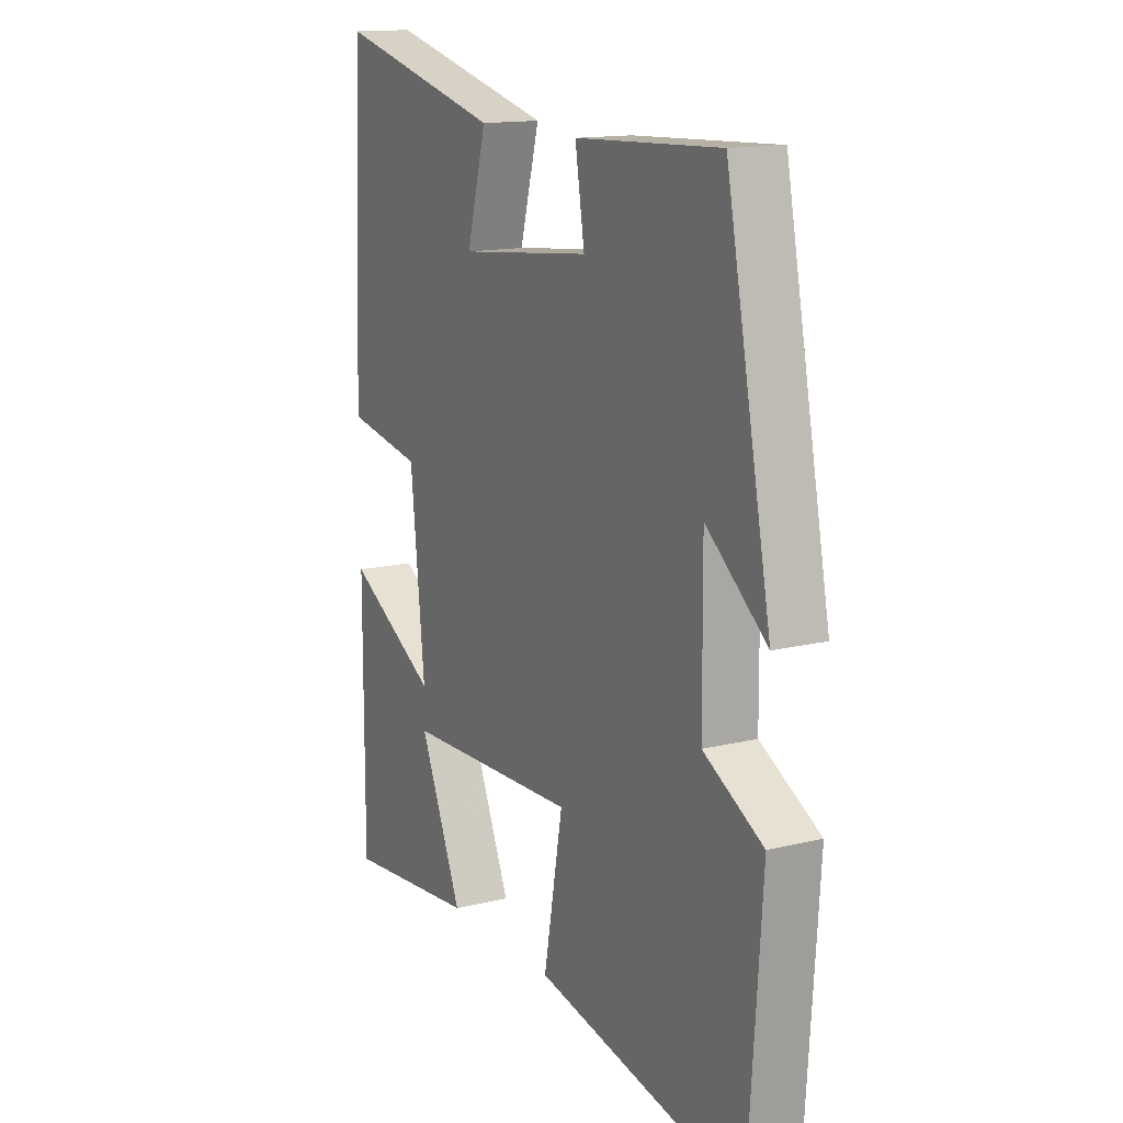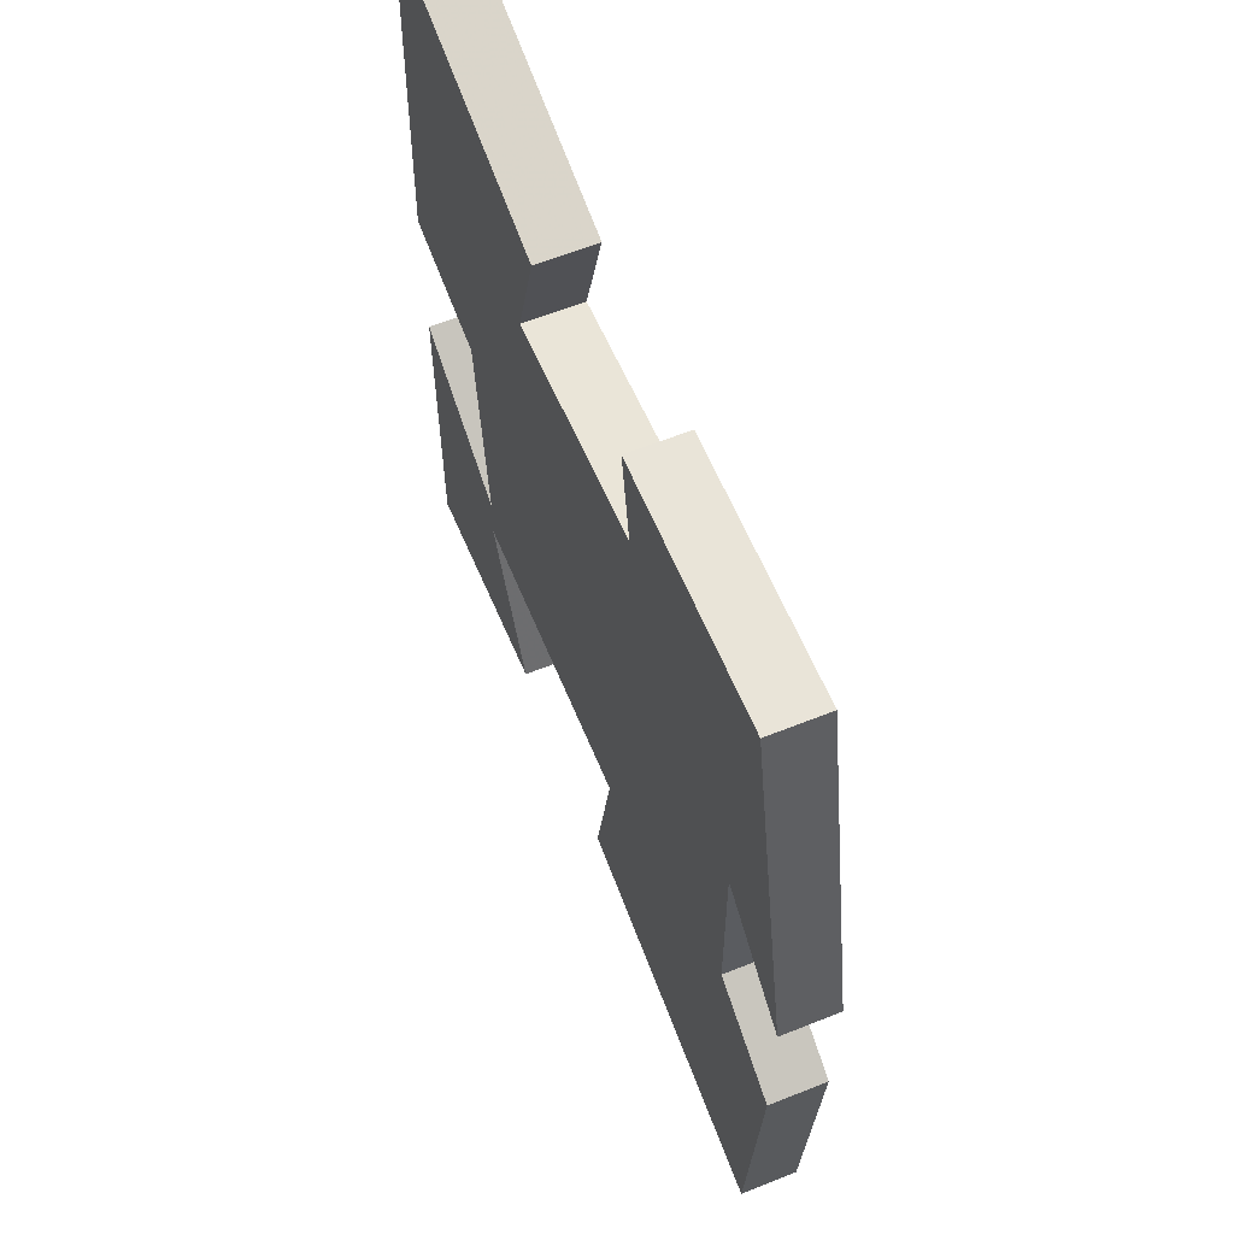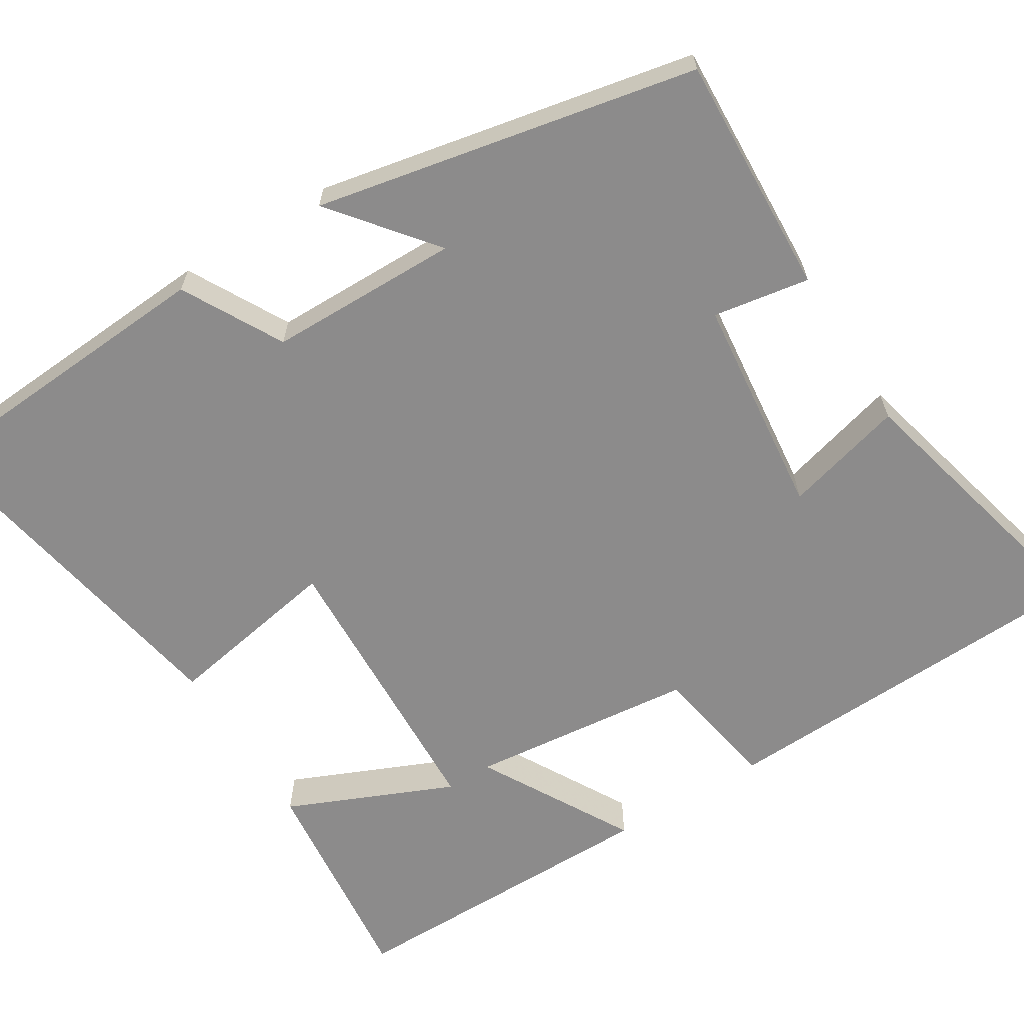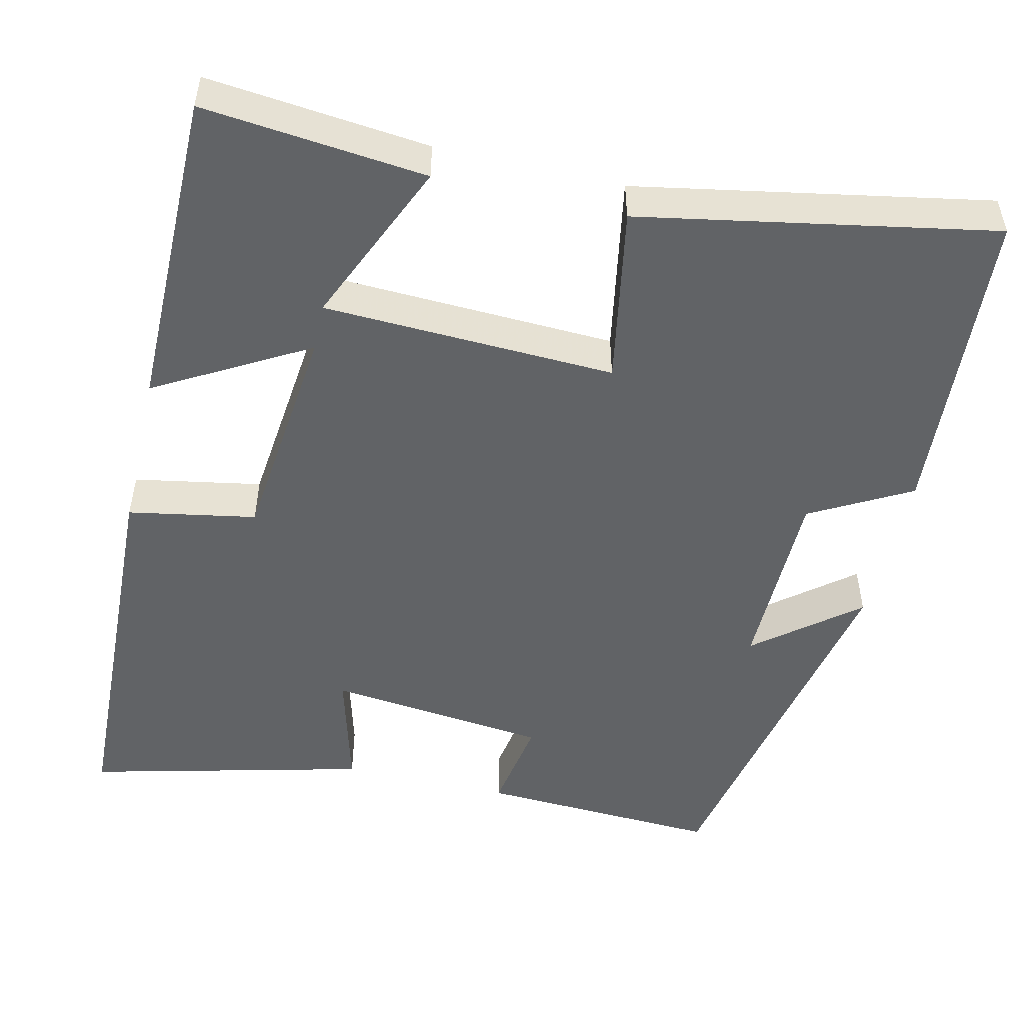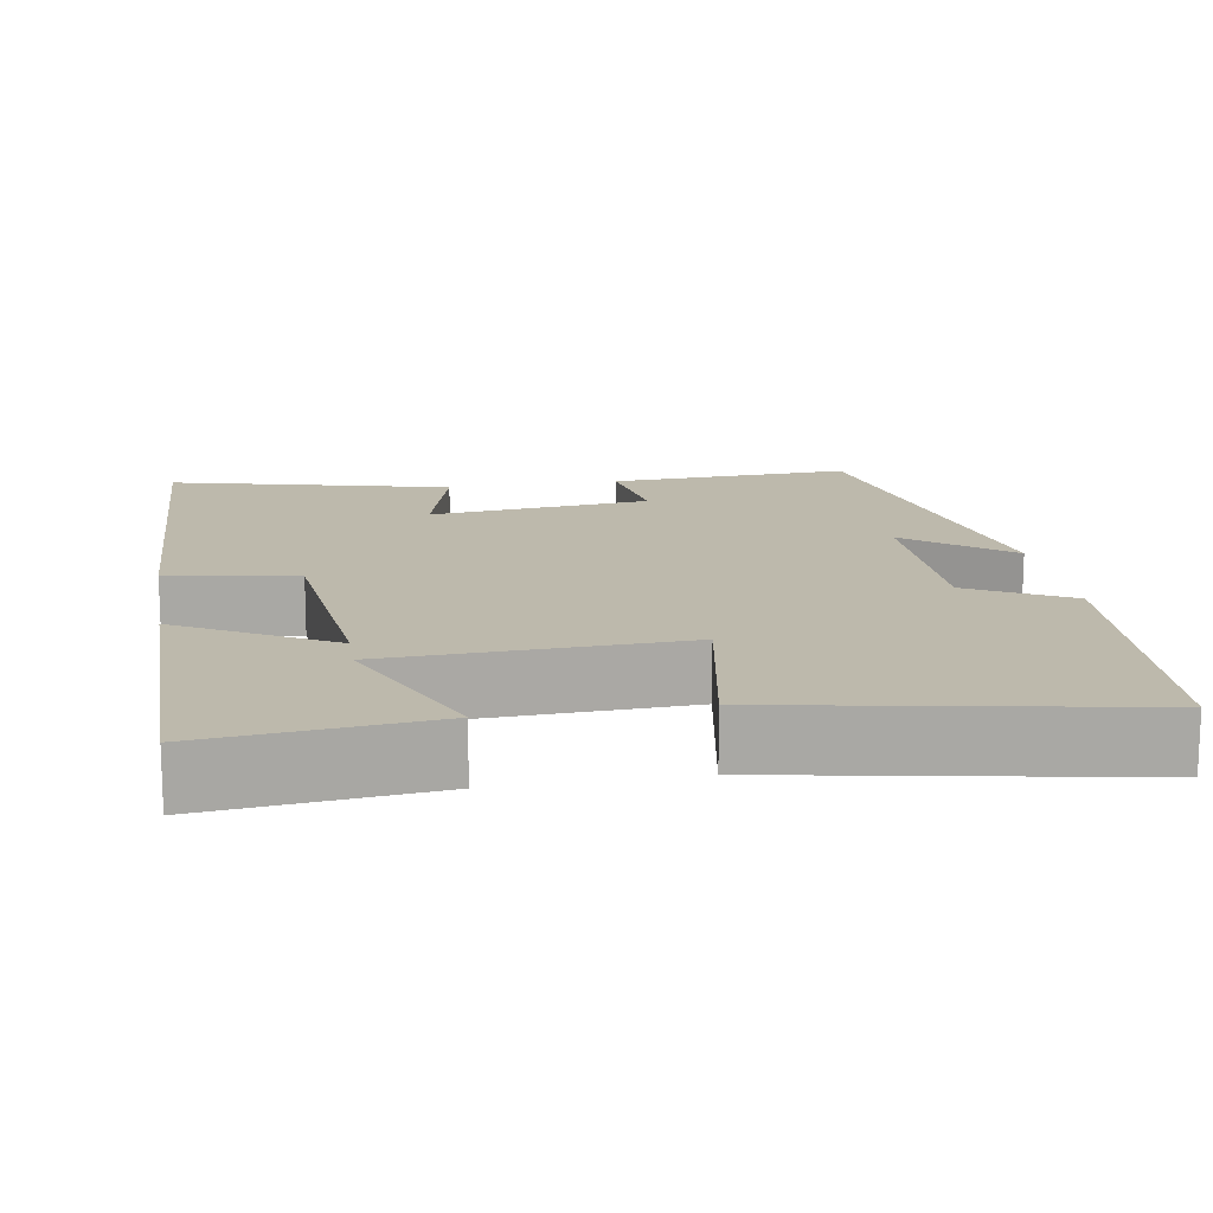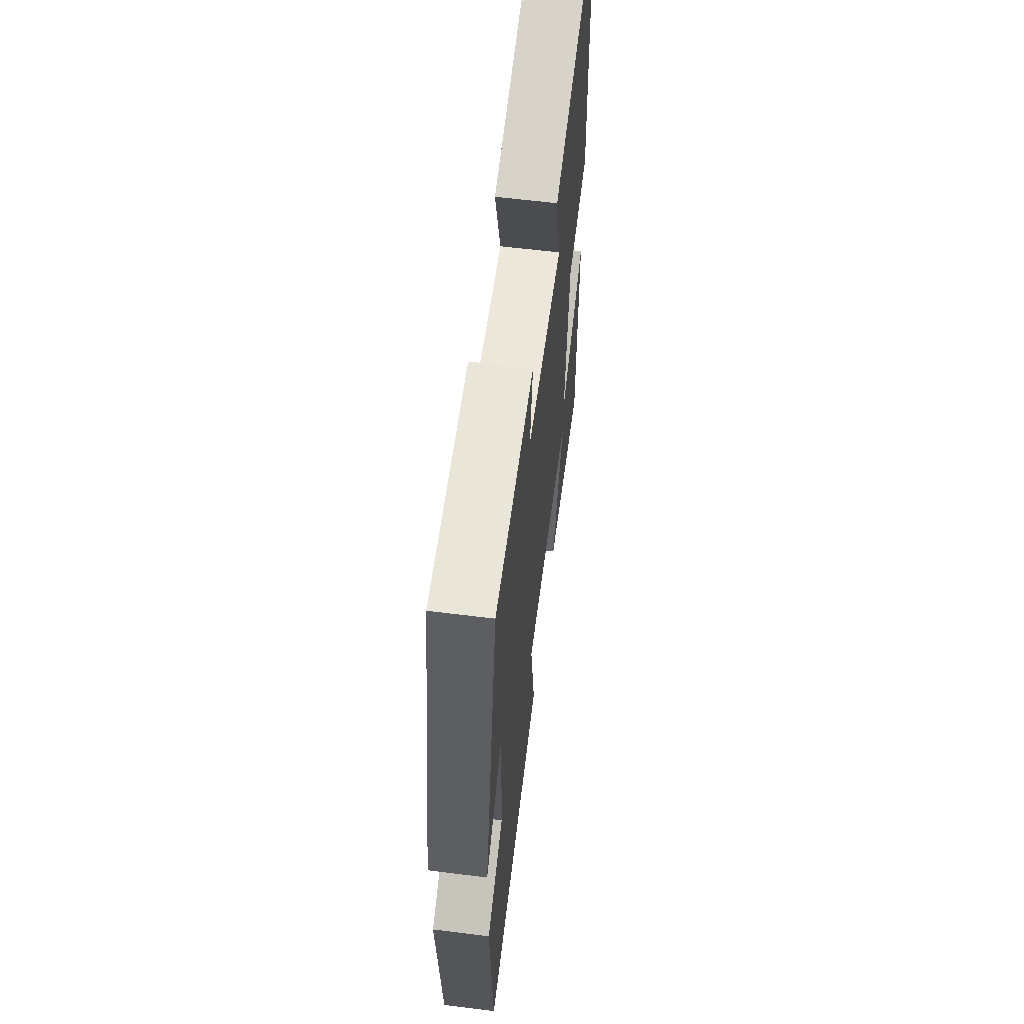
<metadata>
{"format":"obj","ext":"obj","renderer":"f3d","projection":"perspective","resolution":1024,"background":"white","views":[{"elev":14.4,"azim":-118.3,"up":"+Z"},{"elev":61.9,"azim":-112.1,"up":"+Z"},{"elev":-64.0,"azim":-58.4,"up":"+Y"},{"elev":-50.8,"azim":166.8,"up":"+Y"},{"elev":15.0,"azim":170.4,"up":"+Y"},{"elev":61.0,"azim":-82.7,"up":"+Z"}]}
</metadata>
<code>
v -0.404 0.07 0.514
v -0.096 0.07 0.5
v -0.116 0.07 0.377
v 0.166 0.07 0.347
v 0.124 0.07 0.5
v 0.479 0.07 0.589
v 0.5 0.07 0.091
v 0.337 0.07 0.061
v 0.307 0.07 -0.227
v 0.5 0.07 -0.117
v 0.501 0.07 -0.529
v 0.217 0.07 -0.5
v 0.308 0.07 -0.288
v -0.064 0.07 -0.274
v -0.023 0.07 -0.5
v -0.472 0.07 -0.584
v -0.5 0.07 -0.181
v -0.373 0.07 -0.111
v -0.371 0.07 0.133
v -0.5 0.07 0.029
v -0.404 0 0.514
v -0.096 0 0.5
v -0.116 0 0.377
v 0.166 0 0.347
v 0.124 0 0.5
v 0.479 0 0.589
v 0.5 0 0.091
v 0.337 0 0.061
v 0.307 0 -0.227
v 0.5 0 -0.117
v 0.501 0 -0.529
v 0.217 0 -0.5
v 0.308 0 -0.288
v -0.064 0 -0.274
v -0.023 0 -0.5
v -0.472 0 -0.584
v -0.5 0 -0.181
v -0.373 0 -0.111
v -0.371 0 0.133
v -0.5 0 0.029
f 19 20 1 2
f 18 19 2 3
f 15 16 17 18
f 14 15 18
f 13 14 18 3
f 10 11 12 13
f 9 10 13
f 9 13 3 4
f 8 9 4
f 6 7 8
f 4 5 6 8
f 22 21 40 39
f 23 22 39 38
f 38 37 36 35
f 38 35 34
f 23 38 34 33
f 33 32 31 30
f 33 30 29
f 24 23 33 29
f 24 29 28
f 28 27 26
f 28 26 25 24
f 1 21 22 2
f 2 22 23 3
f 3 23 24 4
f 4 24 25 5
f 5 25 26 6
f 6 26 27 7
f 7 27 28 8
f 8 28 29 9
f 9 29 30 10
f 10 30 31 11
f 11 31 32 12
f 12 32 33 13
f 13 33 34 14
f 14 34 35 15
f 15 35 36 16
f 16 36 37 17
f 17 37 38 18
f 18 38 39 19
f 19 39 40 20
f 20 40 21 1

</code>
